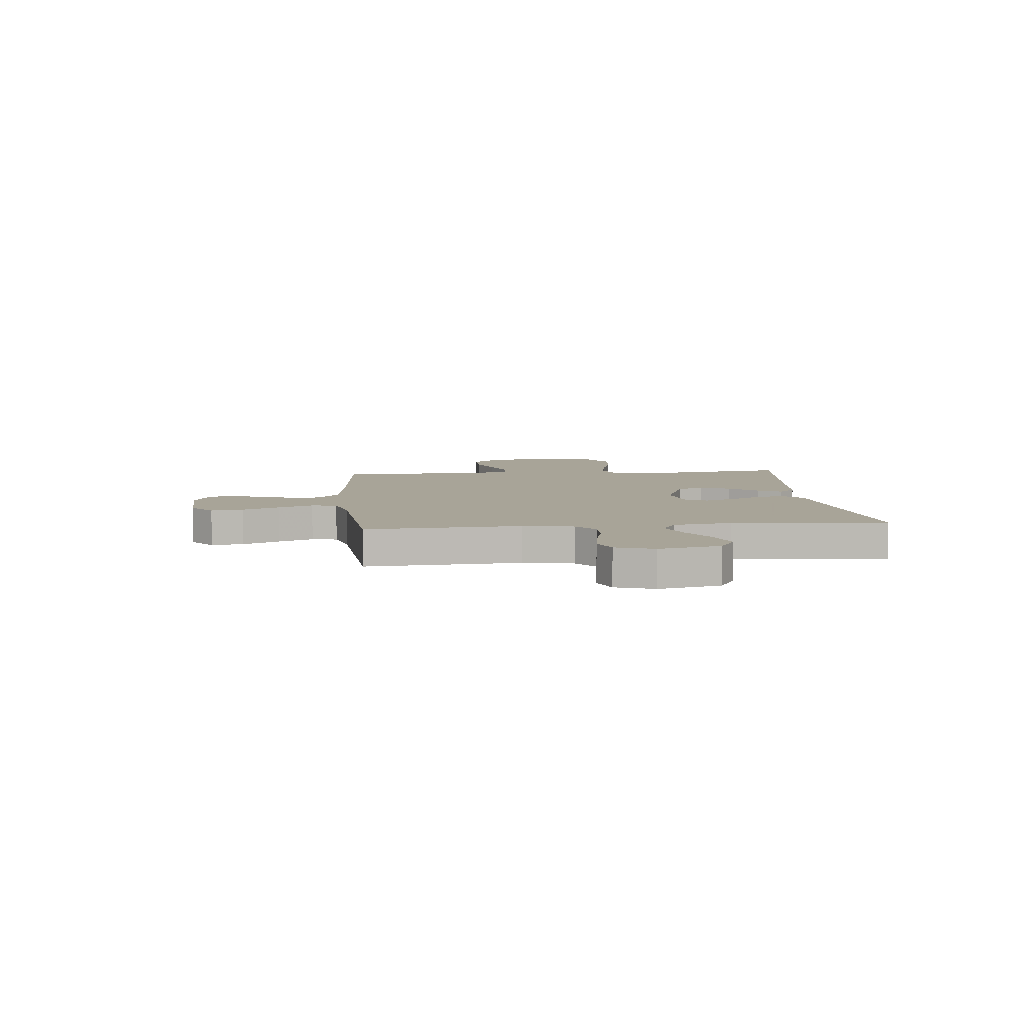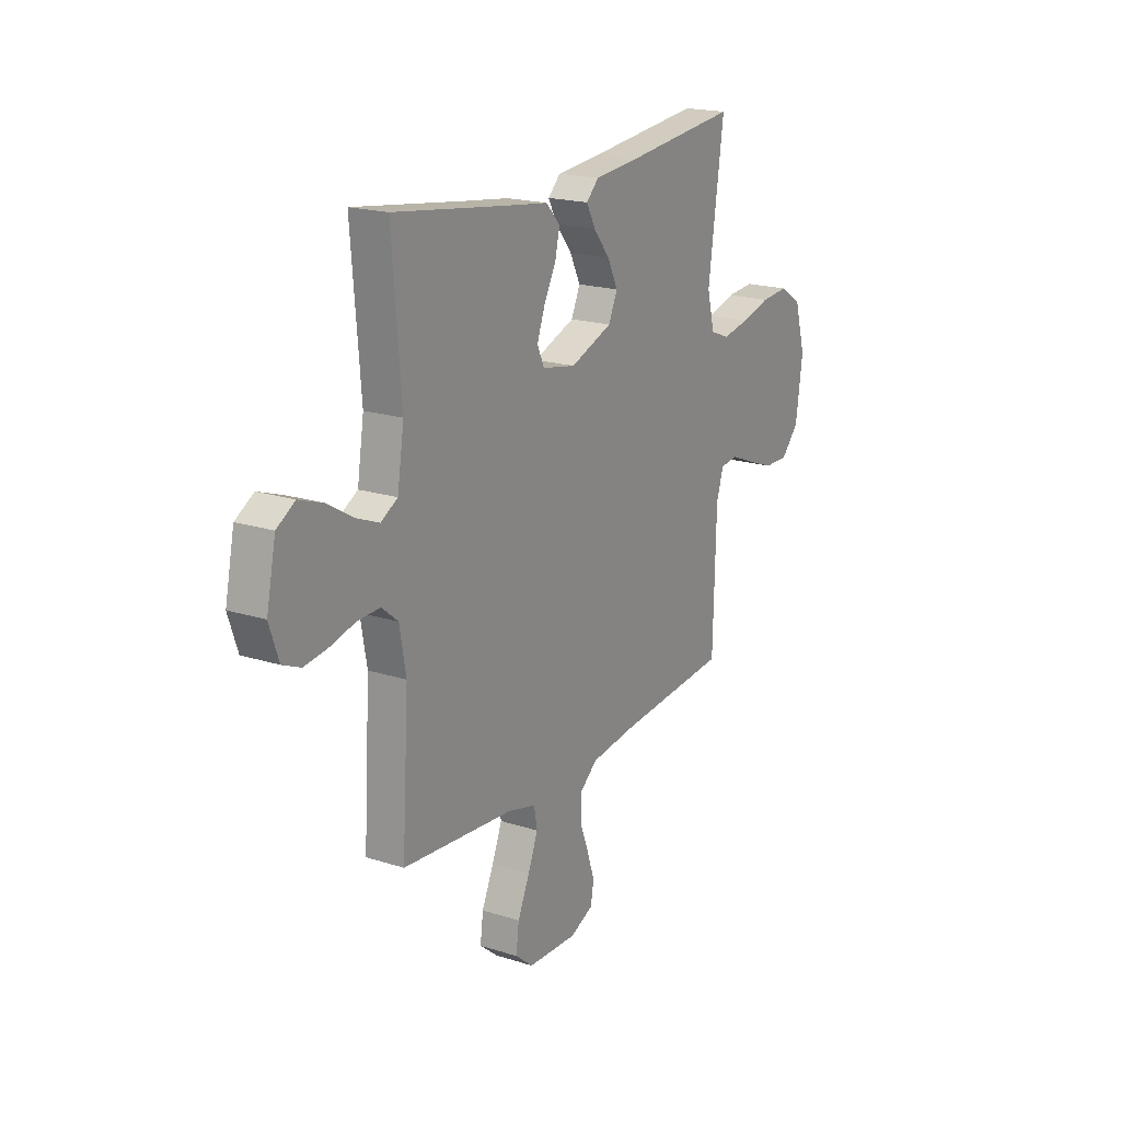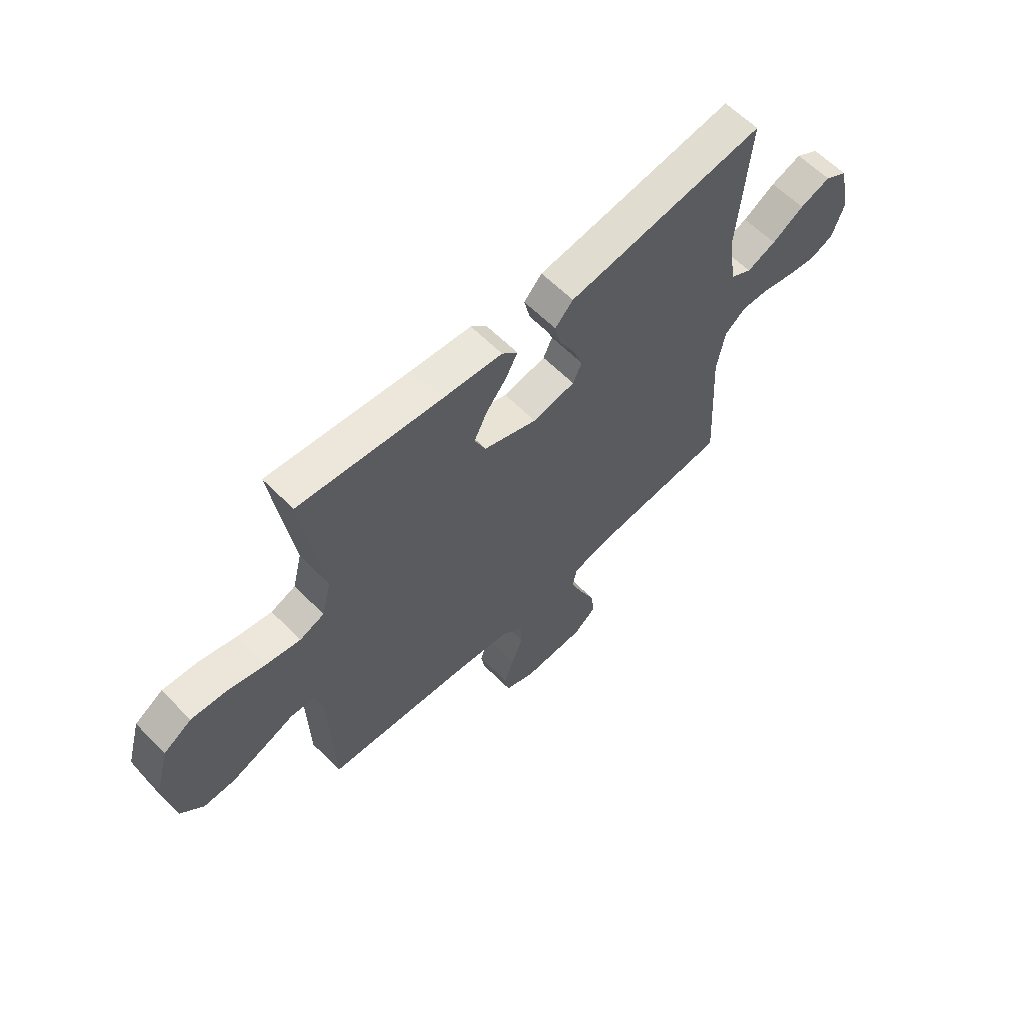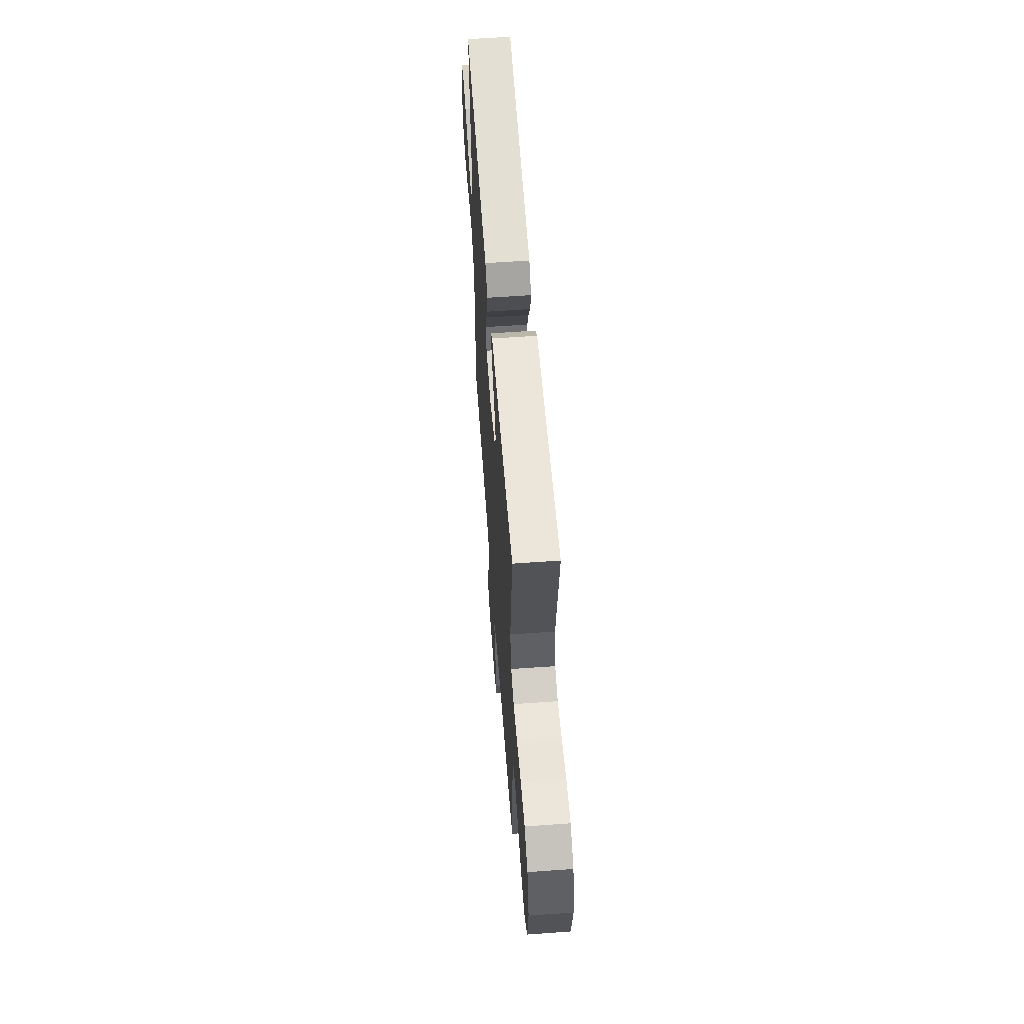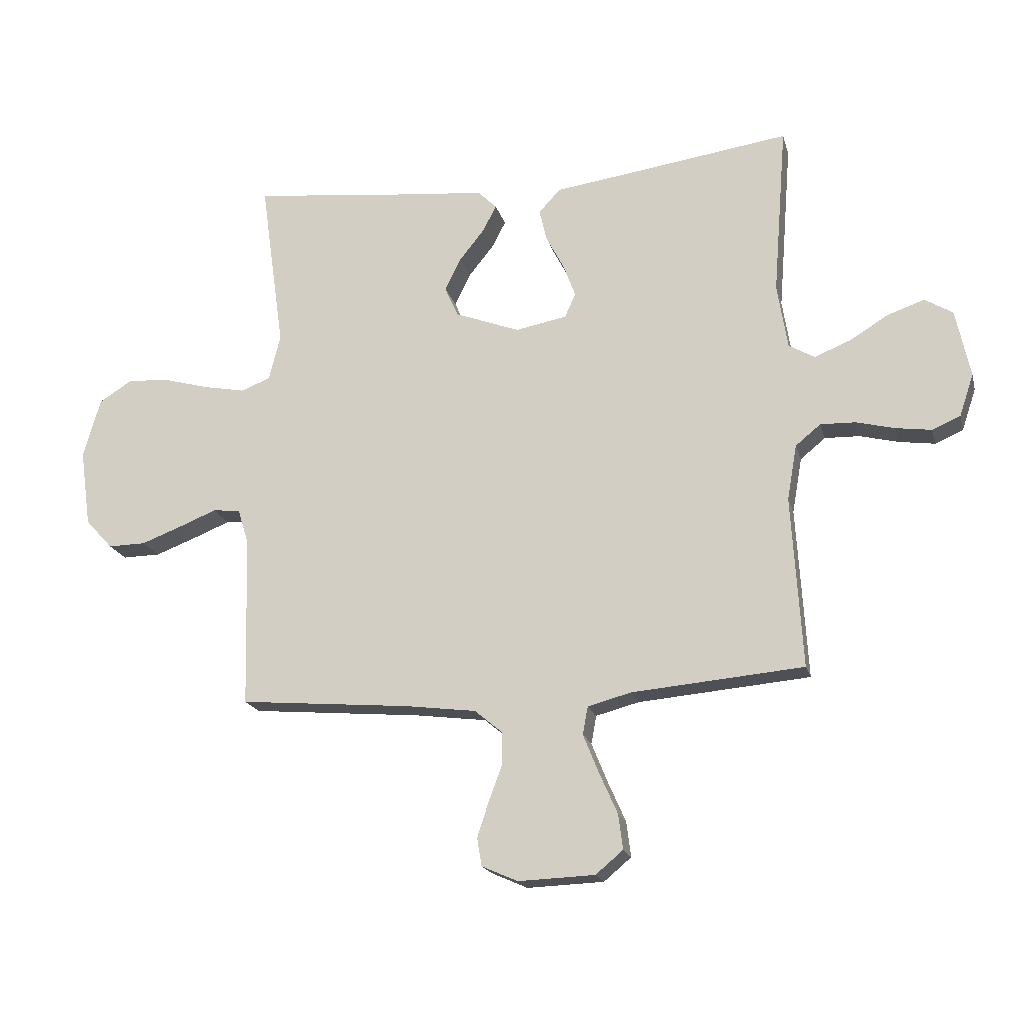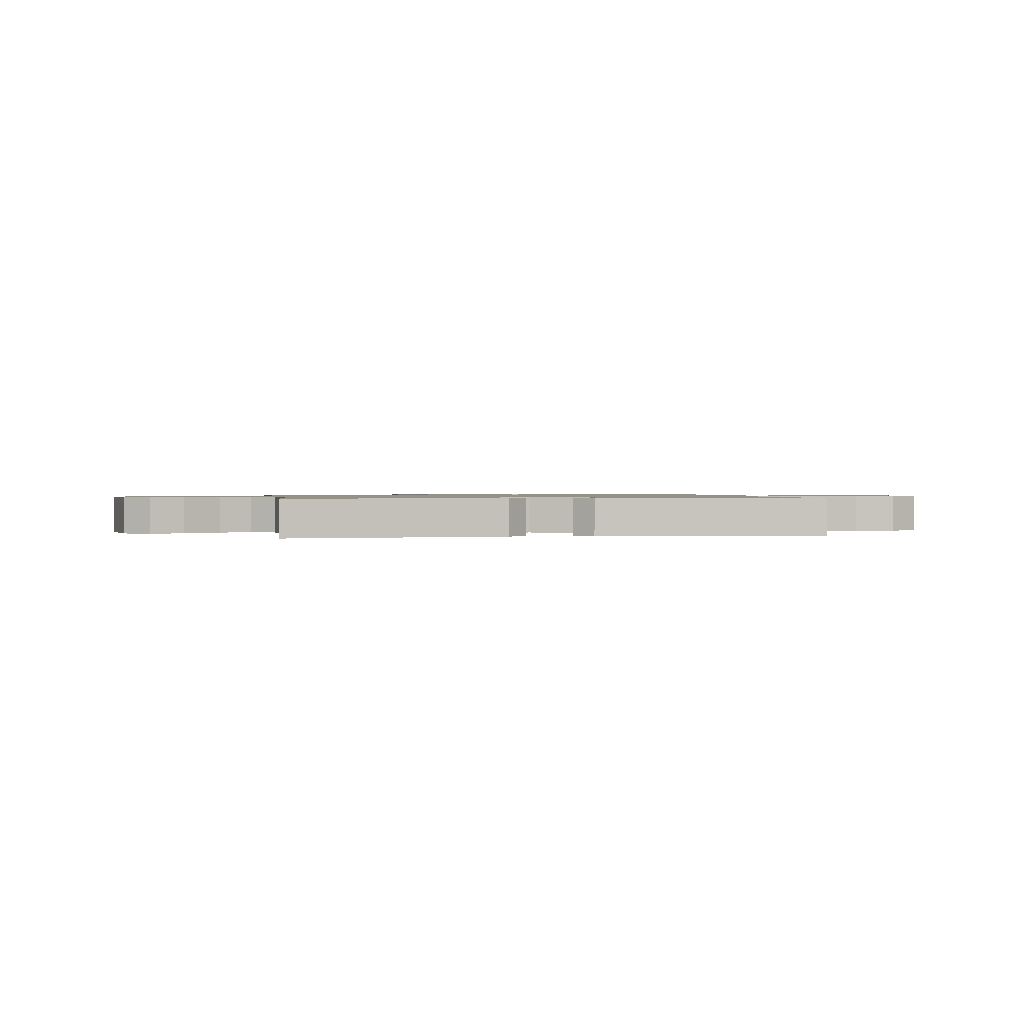
<metadata>
{"format":"obj","ext":"obj","renderer":"f3d","projection":"perspective","resolution":1024,"background":"white","views":[{"elev":7.0,"azim":-95.6,"up":"+Y"},{"elev":19.3,"azim":-59.1,"up":"+Z"},{"elev":61.3,"azim":135.6,"up":"+Z"},{"elev":59.4,"azim":85.8,"up":"+Z"},{"elev":-18.8,"azim":-166.0,"up":"+Z"},{"elev":0.9,"azim":-8.8,"up":"+Y"}]}
</metadata>
<code>
v 0.5 0.07 -0.5
v 0.2 0.07 -0.526
v 0.076 0.07 -0.542
v 0.027 0.07 -0.583
v 0.027 0.07 -0.639
v 0.051 0.07 -0.703
v 0.071 0.07 -0.764
v 0.063 0.07 -0.813
v 0 0.07 -0.841
v -0.134 0.07 -0.836
v -0.182 0.07 -0.796
v -0.174 0.07 -0.734
v -0.142 0.07 -0.662
v -0.115 0.07 -0.595
v -0.124 0.07 -0.546
v -0.2 0.07 -0.526
v -0.5 0.07 -0.5
v -0.482 0.07 -0.2
v -0.499 0.07 -0.103
v -0.543 0.07 -0.067
v -0.604 0.07 -0.069
v -0.671 0.07 -0.086
v -0.734 0.07 -0.095
v -0.783 0.07 -0.074
v -0.808 0.07 0
v -0.783 0.07 0.119
v -0.734 0.07 0.149
v -0.669 0.07 0.126
v -0.601 0.07 0.085
v -0.539 0.07 0.06
v -0.494 0.07 0.086
v -0.476 0.07 0.2
v -0.5 0.07 0.5
v -0.2 0.07 0.458
v -0.081 0.07 0.442
v -0.043 0.07 0.401
v -0.056 0.07 0.345
v -0.088 0.07 0.284
v -0.109 0.07 0.227
v -0.09 0.07 0.185
v 0 0.07 0.168
v 0.113 0.07 0.211
v 0.137 0.07 0.264
v 0.109 0.07 0.321
v 0.065 0.07 0.376
v 0.041 0.07 0.422
v 0.074 0.07 0.455
v 0.2 0.07 0.467
v 0.5 0.07 0.5
v 0.458 0.07 0.2
v 0.478 0.07 0.12
v 0.53 0.07 0.1
v 0.602 0.07 0.114
v 0.681 0.07 0.136
v 0.756 0.07 0.142
v 0.815 0.07 0.105
v 0.845 0.07 0
v 0.826 0.07 -0.135
v 0.778 0.07 -0.187
v 0.712 0.07 -0.186
v 0.64 0.07 -0.159
v 0.575 0.07 -0.133
v 0.527 0.07 -0.138
v 0.508 0.07 -0.2
v 0.5 0 -0.5
v 0.2 0 -0.526
v 0.076 0 -0.542
v 0.027 0 -0.583
v 0.027 0 -0.639
v 0.051 0 -0.703
v 0.071 0 -0.764
v 0.063 0 -0.813
v 0 0 -0.841
v -0.134 0 -0.836
v -0.182 0 -0.796
v -0.174 0 -0.734
v -0.142 0 -0.662
v -0.115 0 -0.595
v -0.124 0 -0.546
v -0.2 0 -0.526
v -0.5 0 -0.5
v -0.482 0 -0.2
v -0.499 0 -0.103
v -0.543 0 -0.067
v -0.604 0 -0.069
v -0.671 0 -0.086
v -0.734 0 -0.095
v -0.783 0 -0.074
v -0.808 0 0
v -0.783 0 0.119
v -0.734 0 0.149
v -0.669 0 0.126
v -0.601 0 0.085
v -0.539 0 0.06
v -0.494 0 0.086
v -0.476 0 0.2
v -0.5 0 0.5
v -0.2 0 0.458
v -0.081 0 0.442
v -0.043 0 0.401
v -0.056 0 0.345
v -0.088 0 0.284
v -0.109 0 0.227
v -0.09 0 0.185
v 0 0 0.168
v 0.113 0 0.211
v 0.137 0 0.264
v 0.109 0 0.321
v 0.065 0 0.376
v 0.041 0 0.422
v 0.074 0 0.455
v 0.2 0 0.467
v 0.5 0 0.5
v 0.458 0 0.2
v 0.478 0 0.12
v 0.53 0 0.1
v 0.602 0 0.114
v 0.681 0 0.136
v 0.756 0 0.142
v 0.815 0 0.105
v 0.845 0 0
v 0.826 0 -0.135
v 0.778 0 -0.187
v 0.712 0 -0.186
v 0.64 0 -0.159
v 0.575 0 -0.133
v 0.527 0 -0.138
v 0.508 0 -0.2
f 59 60 61 62
f 57 58 59 62
f 57 62 63
f 56 57 63
f 53 54 55 56
f 52 53 56 63
f 51 52 63 64
f 48 49 50
f 44 45 46 47
f 43 44 47 48
f 35 36 37 38
f 34 35 38 39
f 32 33 34 39
f 31 32 39 40
f 26 27 28 29
f 26 29 30
f 25 26 30
f 24 25 30
f 21 22 23 24
f 20 21 24 30
f 19 20 30 31
f 16 17 18
f 15 16 18 19
f 10 11 12 13
f 10 13 14
f 9 10 14
f 8 9 14 15
f 5 6 7 8
f 51 64 1 2
f 43 48 50 51
f 42 43 51 2
f 41 42 2 3
f 40 41 3 4
f 15 19 31 40
f 15 40 4 5
f 5 8 15
f 126 125 124 123
f 126 123 122 121
f 127 126 121
f 127 121 120
f 120 119 118 117
f 127 120 117 116
f 128 127 116 115
f 114 113 112
f 111 110 109 108
f 112 111 108 107
f 102 101 100 99
f 103 102 99 98
f 103 98 97 96
f 104 103 96 95
f 93 92 91 90
f 94 93 90
f 94 90 89
f 94 89 88
f 88 87 86 85
f 94 88 85 84
f 95 94 84 83
f 82 81 80
f 83 82 80 79
f 77 76 75 74
f 78 77 74
f 78 74 73
f 79 78 73 72
f 72 71 70 69
f 66 65 128 115
f 115 114 112 107
f 66 115 107 106
f 67 66 106 105
f 68 67 105 104
f 104 95 83 79
f 69 68 104 79
f 79 72 69
f 1 65 66 2
f 2 66 67 3
f 3 67 68 4
f 4 68 69 5
f 5 69 70 6
f 6 70 71 7
f 7 71 72 8
f 8 72 73 9
f 9 73 74 10
f 10 74 75 11
f 11 75 76 12
f 12 76 77 13
f 13 77 78 14
f 14 78 79 15
f 15 79 80 16
f 16 80 81 17
f 17 81 82 18
f 18 82 83 19
f 19 83 84 20
f 20 84 85 21
f 21 85 86 22
f 22 86 87 23
f 23 87 88 24
f 24 88 89 25
f 25 89 90 26
f 26 90 91 27
f 27 91 92 28
f 28 92 93 29
f 29 93 94 30
f 30 94 95 31
f 31 95 96 32
f 32 96 97 33
f 33 97 98 34
f 34 98 99 35
f 35 99 100 36
f 36 100 101 37
f 37 101 102 38
f 38 102 103 39
f 39 103 104 40
f 40 104 105 41
f 41 105 106 42
f 42 106 107 43
f 43 107 108 44
f 44 108 109 45
f 45 109 110 46
f 46 110 111 47
f 47 111 112 48
f 48 112 113 49
f 49 113 114 50
f 50 114 115 51
f 51 115 116 52
f 52 116 117 53
f 53 117 118 54
f 54 118 119 55
f 55 119 120 56
f 56 120 121 57
f 57 121 122 58
f 58 122 123 59
f 59 123 124 60
f 60 124 125 61
f 61 125 126 62
f 62 126 127 63
f 63 127 128 64
f 64 128 65 1

</code>
